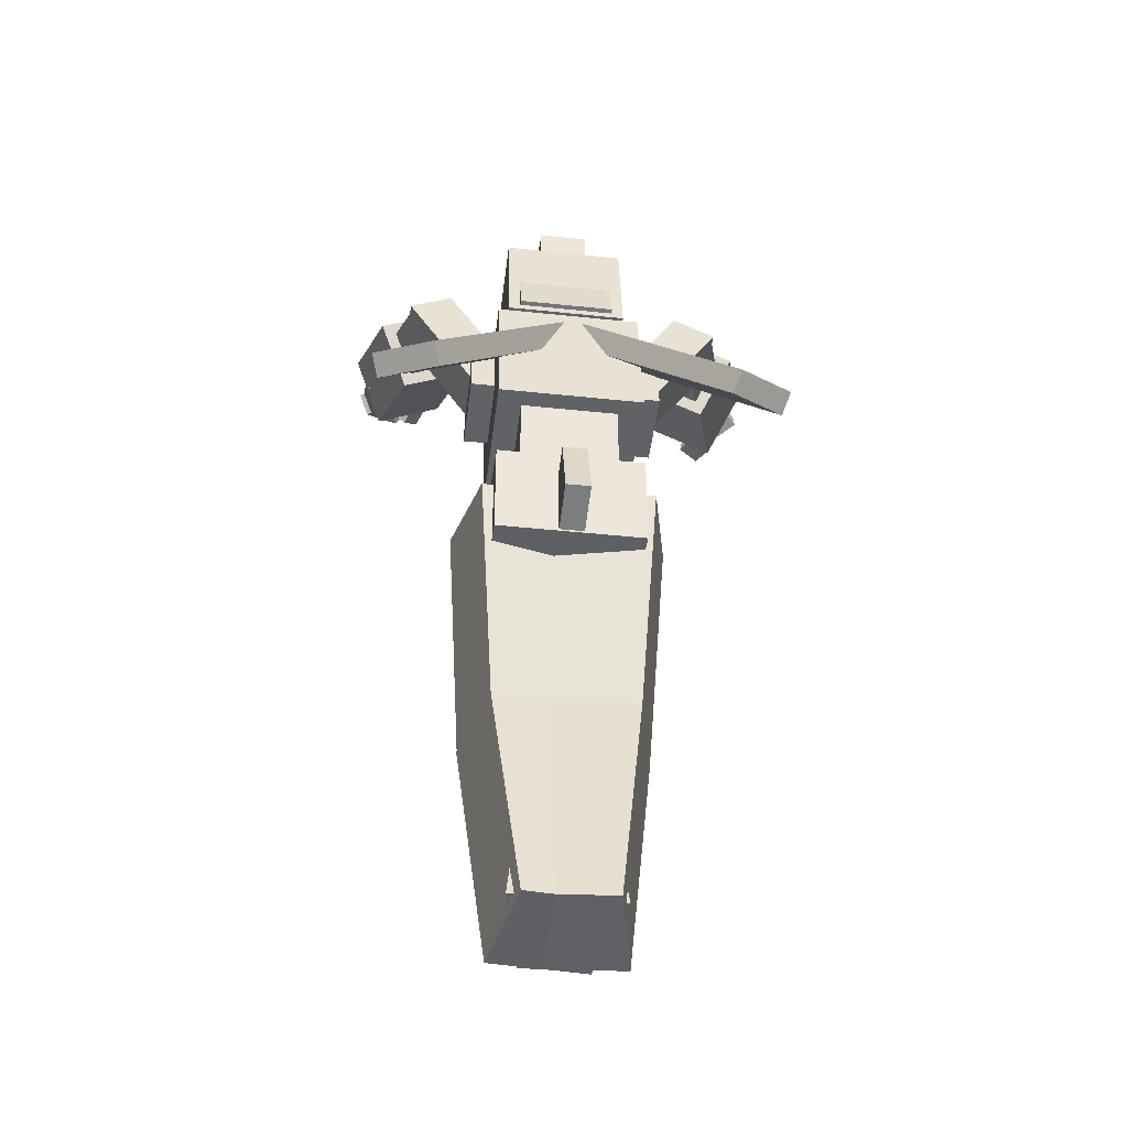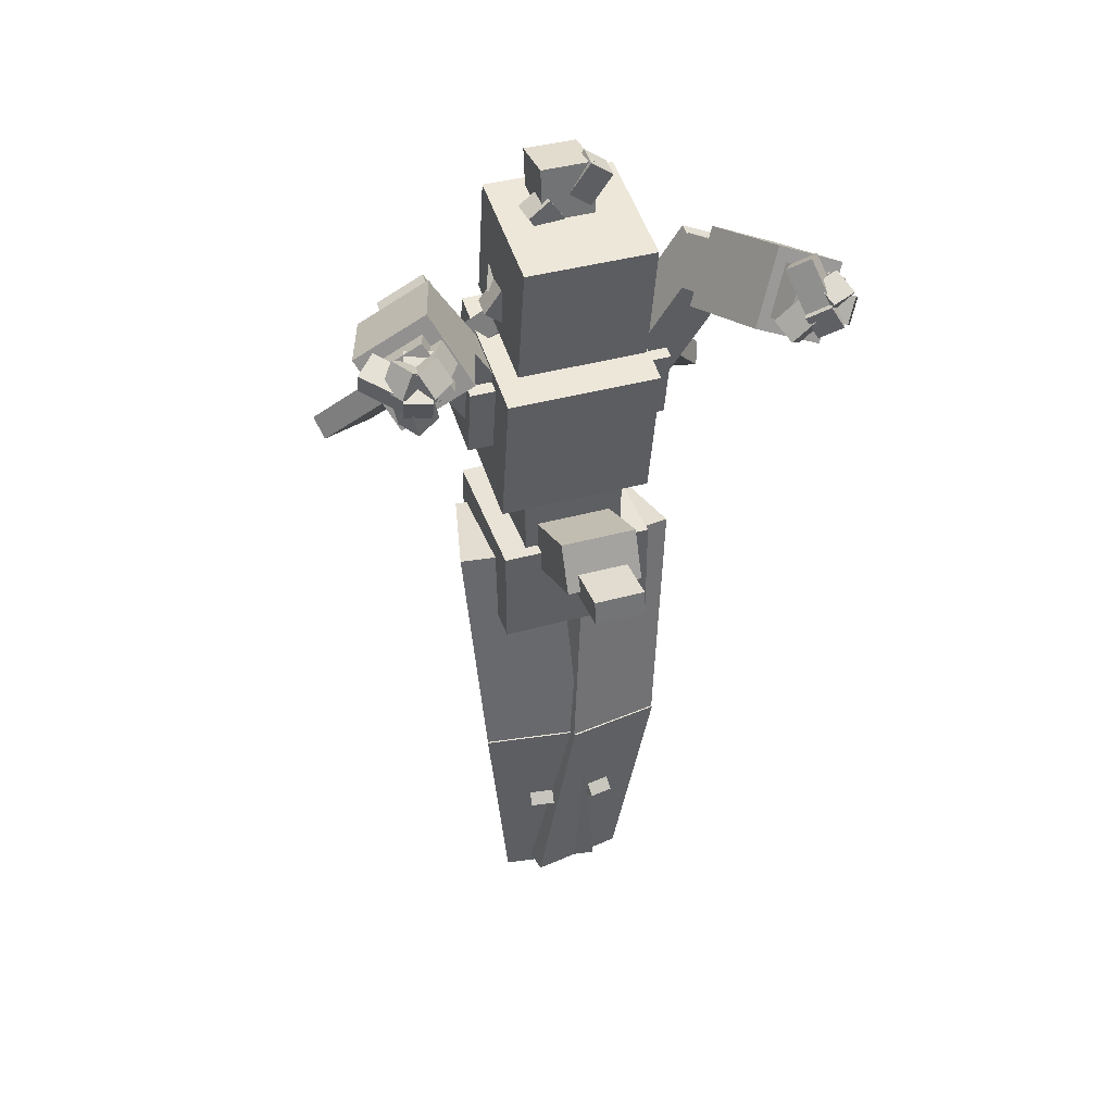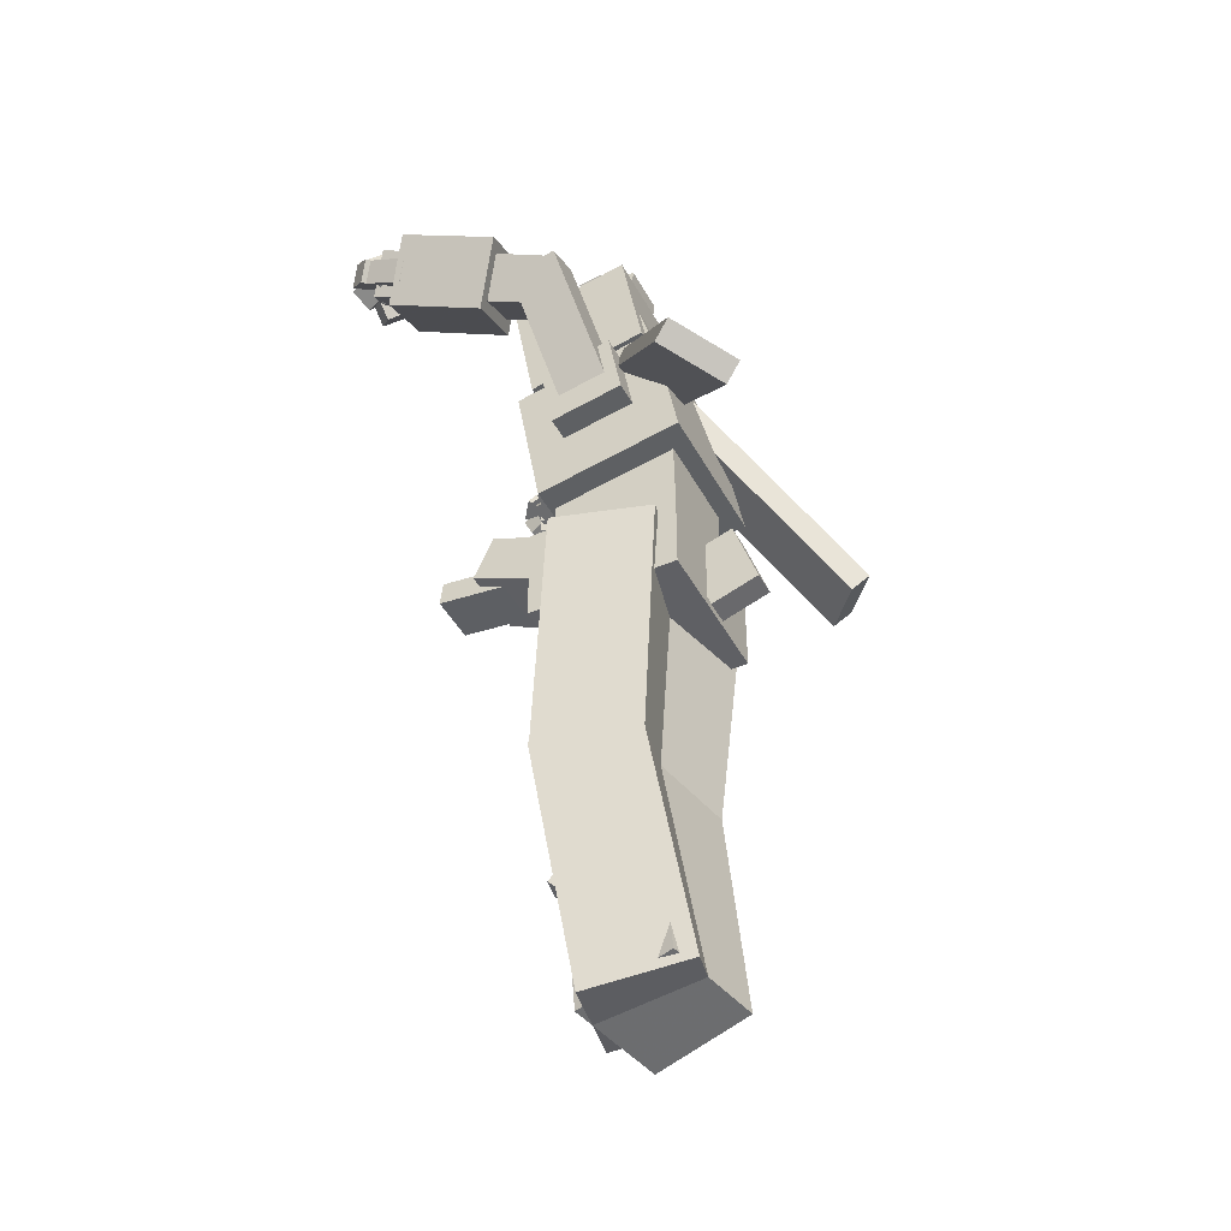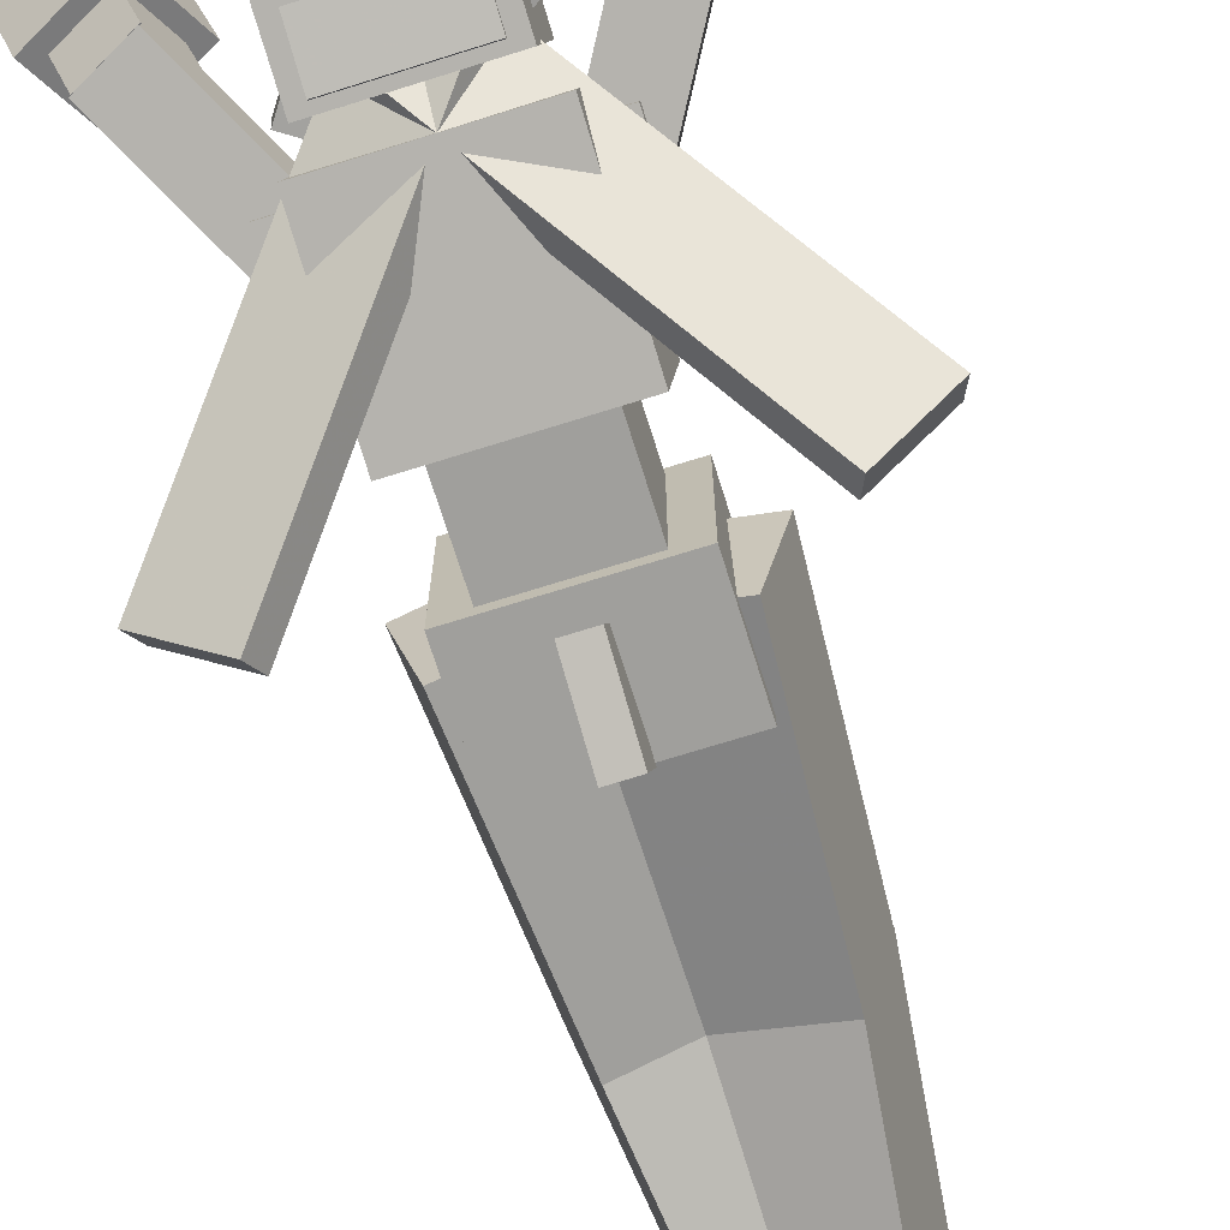
<metadata>
{"format":"obj","ext":"obj","renderer":"f3d","projection":"perspective","resolution":1024,"background":"white","views":[{"elev":-40.7,"azim":172.6,"up":"+Y"},{"elev":41.4,"azim":-18.4,"up":"+Y"},{"elev":-44.1,"azim":116.8,"up":"+Y"},{"elev":-71.2,"azim":-162.6,"up":"+Z"}]}
</metadata>
<code>
o UpBody
v 0.1562 0.02713 -0.1539
v -0.1562 0.02713 -0.1539
v -0.1562 0.3349 -0.09961
v 0.1562 0.3349 -0.09961
v -0.1562 -0.02713 0.1539
v 0.1562 -0.02713 0.1539
v 0.1562 0.2806 0.2081
v -0.1562 0.2806 0.2081
f 1 2 3 4
f 5 6 7 8
f 4 3 8 7
f 6 5 2 1
f 6 1 4 7
f 2 5 8 3
o LowBody
v 0.125 -0.2254 -0.1519
v -0.125 -0.2254 -0.1519
v -0.125 0.02462 -0.1519
v 0.125 0.02462 -0.1519
v -0.125 -0.2254 0.1606
v 0.125 -0.2254 0.1606
v 0.125 0.02462 0.1606
v -0.125 0.02462 0.1606
f 9 10 11 12
f 13 14 15 16
f 12 11 16 15
f 14 13 10 9
f 14 9 12 15
f 10 13 16 11
o Hip
v 0.1875 -0.4754 -0.1832
v -0.1875 -0.4754 -0.1832
v -0.1875 -0.2254 -0.1832
v 0.1875 -0.2254 -0.1832
v -0.1875 -0.4754 0.1918
v 0.1875 -0.4754 0.1918
v 0.1875 -0.2254 0.1918
v -0.1875 -0.2254 0.1918
f 17 18 19 20
f 21 22 23 24
f 20 19 24 23
f 22 21 18 17
f 22 17 20 23
f 18 21 24 19
o LeftUpperLeg
v 0.06908 -0.9123 -0.04986
v -0.1736 -0.9335 -0.1061
v -0.2156 -0.3122 -0.1592
v 0.02702 -0.291 -0.1029
v -0.2313 -0.9167 0.1366
v 0.01137 -0.8955 0.1928
v -0.03069 -0.2742 0.1397
v -0.2734 -0.2954 0.0835
f 25 26 27 28
f 29 30 31 32
f 28 27 32 31
f 30 29 26 25
f 30 25 28 31
f 26 29 32 27
o LeftLowerLeg
v 0.1362 -1.468 -0.1296
v -0.1065 -1.489 -0.1859
v -0.1799 -0.8746 -0.1011
v 0.06278 -0.8534 -0.0449
v -0.1589 -1.529 0.05533
v 0.08377 -1.508 0.1116
v 0.01033 -0.8929 0.1963
v -0.2323 -0.9141 0.1401
f 33 34 35 36
f 37 38 39 40
f 36 35 40 39
f 38 37 34 33
f 38 33 36 39
f 34 37 40 35
o LeftSpike
v -0.02733 -1.141 0.03559
v -0.08799 -1.146 0.02153
v -0.1019 -1.104 0.06603
v -0.04128 -1.099 0.08008
v -0.09916 -1.239 0.1047
v -0.03849 -1.233 0.1187
v -0.05244 -1.192 0.1632
v -0.1131 -1.197 0.1492
f 41 42 43 44
f 45 46 47 48
f 44 43 48 47
f 46 45 42 41
f 46 41 44 47
f 42 45 48 43
o RightUpperLeg
v 0.1754 -0.9282 -0.09203
v -0.06725 -0.907 -0.0358
v -0.02519 -0.2857 -0.08887
v 0.2175 -0.3069 -0.1451
v -0.009536 -0.8902 0.2069
v 0.2331 -0.9114 0.1506
v 0.2752 -0.2901 0.09756
v 0.03252 -0.2689 0.1538
f 49 50 51 52
f 53 54 55 56
f 52 51 56 55
f 54 53 50 49
f 54 49 52 55
f 50 53 56 51
o RightLowerLeg
v 0.1083 -1.484 -0.1718
v -0.1344 -1.463 -0.1156
v -0.06094 -0.8481 -0.03084
v 0.1817 -0.8693 -0.08707
v -0.08193 -1.502 0.1256
v 0.1607 -1.524 0.06939
v 0.2342 -0.9088 0.1541
v -0.008496 -0.8876 0.2104
f 57 58 59 60
f 61 62 63 64
f 60 59 64 63
f 62 61 58 57
f 62 57 60 63
f 58 61 64 59
o RightSpike
v 0.08983 -1.141 0.03559
v 0.02916 -1.135 0.04965
v 0.04311 -1.094 0.09414
v 0.1038 -1.099 0.08008
v 0.04033 -1.228 0.1328
v 0.101 -1.233 0.1187
v 0.1149 -1.192 0.1632
v 0.05428 -1.186 0.1773
f 65 66 67 68
f 69 70 71 72
f 68 67 72 71
f 70 69 66 65
f 70 65 68 71
f 66 69 72 67
o fur
v 0.03125 -0.4393 -0.3106
v -0.03125 -0.4393 -0.3106
v -0.03125 -0.2612 -0.2519
v 0.03125 -0.2612 -0.2519
v -0.03125 -0.4784 -0.1919
v 0.03125 -0.4784 -0.1919
v 0.03125 -0.3004 -0.1332
v -0.03125 -0.3004 -0.1332
f 73 74 75 76
f 77 78 79 80
f 76 75 80 79
f 78 77 74 73
f 78 73 76 79
f 74 77 80 75
o Tail1
v 0.09375 -0.3396 0.05518
v -0.09375 -0.3396 0.05518
v -0.09375 -0.2254 0.004341
v 0.09375 -0.2254 0.004341
v -0.09375 -0.187 0.3978
v 0.09375 -0.187 0.3978
v 0.09375 -0.07285 0.3469
v -0.09375 -0.07285 0.3469
f 81 82 83 84
f 85 86 87 88
f 84 83 88 87
f 86 85 82 81
f 86 81 84 87
f 82 85 88 83
o Tail2
v 0.0625 -0.2174 0.3226
v -0.0625 -0.2174 0.3226
v -0.0625 -0.1554 0.3152
v 0.0625 -0.1554 0.3152
v -0.0625 -0.1955 0.5088
v 0.0625 -0.1955 0.5088
v 0.0625 -0.1334 0.5015
v -0.0625 -0.1334 0.5015
f 89 90 91 92
f 93 94 95 96
f 92 91 96 95
f 94 93 90 89
f 94 89 92 95
f 90 93 96 91
o RightShoulder
v 0.25 0.1086 -0.07605
v 0.0625 0.1086 -0.07605
v 0.0625 0.2933 -0.04349
v 0.25 0.2933 -0.04349
v 0.0625 0.07605 0.1086
v 0.25 0.07605 0.1086
v 0.25 0.2607 0.1412
v 0.0625 0.2607 0.1412
f 97 98 99 100
f 101 102 103 104
f 100 99 104 103
f 102 101 98 97
f 102 97 100 103
f 98 101 104 99
o RightUpperArm
v 0.4185 0.4929 0.02344
v 0.2427 0.1667 -0.03408
v 0.1323 0.2244 -0.0239
v 0.3081 0.5506 0.03362
v 0.2427 0.1449 0.08902
v 0.4185 0.4712 0.1465
v 0.3081 0.5289 0.1567
v 0.1323 0.2026 0.0992
f 105 106 107 108
f 109 110 111 112
f 108 107 112 111
f 110 109 106 105
f 110 105 108 111
f 106 109 112 107
o RightLowerArm
v 0.5271 0.6245 0.4558
v 0.42 0.4906 0.05336
v 0.3096 0.5483 0.06353
v 0.4167 0.6822 0.466
v 0.3701 0.3865 0.1013
v 0.4771 0.5205 0.5038
v 0.3667 0.5782 0.514
v 0.2596 0.4442 0.1115
f 113 114 115 116
f 117 118 119 120
f 116 115 120 119
f 118 117 114 113
f 118 113 116 119
f 114 117 120 115
o RightFinger1
v 0.538 0.6015 0.4987
v 0.4383 0.6152 0.4246
v 0.41 0.6492 0.4688
v 0.5098 0.6354 0.543
v 0.4133 0.5632 0.4485
v 0.513 0.5495 0.5227
v 0.4848 0.5834 0.5669
v 0.3851 0.5971 0.4928
f 121 122 123 124
f 125 126 127 128
f 124 123 128 127
f 126 125 122 121
f 126 121 124 127
f 122 125 128 123
o RightClaw1
v 0.4656 0.5834 0.3839
v 0.4407 0.5313 0.4079
v 0.4453 0.5817 0.5222
v 0.4703 0.6338 0.4982
v 0.4979 0.5076 0.416
v 0.5229 0.5596 0.3921
v 0.5276 0.61 0.5064
v 0.5026 0.558 0.5303
f 129 130 131 132
f 133 134 135 136
f 132 131 136 135
f 134 133 130 129
f 134 129 132 135
f 130 133 136 131
o RightFinger2
v 0.4748 0.5821 0.5724
v 0.5196 0.5922 0.4562
v 0.4885 0.646 0.4489
v 0.4437 0.6359 0.5651
v 0.4702 0.5607 0.4344
v 0.4254 0.5506 0.5506
v 0.3943 0.6044 0.5434
v 0.4391 0.6145 0.4271
f 137 138 139 140
f 141 142 143 144
f 140 139 144 143
f 142 141 138 137
f 142 137 140 143
f 138 141 144 139
o RightClaw2
v 0.4054 0.6685 0.4256
v 0.4547 0.7 0.4473
v 0.4878 0.6008 0.516
v 0.4384 0.5693 0.4942
v 0.4202 0.7213 0.4948
v 0.3708 0.6898 0.4731
v 0.4038 0.5907 0.5417
v 0.4532 0.6222 0.5634
f 145 146 147 148
f 149 150 151 152
f 148 147 152 151
f 150 149 146 145
f 150 145 148 151
f 146 149 152 147
o RightFinger3
v 0.5068 0.6473 0.5405
v 0.4949 0.5394 0.4786
v 0.4715 0.5701 0.4295
v 0.4834 0.6781 0.4914
v 0.4372 0.5325 0.5017
v 0.4491 0.6405 0.5636
v 0.4258 0.6712 0.5144
v 0.4139 0.5633 0.4526
f 153 154 155 156
f 157 158 159 160
f 156 155 160 159
f 158 157 154 153
f 158 153 156 159
f 154 157 160 155
o RightClaw3
v 0.3426 0.5796 0.4966
v 0.366 0.5488 0.5457
v 0.457 0.6339 0.5557
v 0.4337 0.6646 0.5066
v 0.4019 0.5149 0.5075
v 0.3785 0.5456 0.4583
v 0.4696 0.6307 0.4683
v 0.4929 0.5999 0.5174
f 161 162 163 164
f 165 166 167 168
f 164 163 168 167
f 166 165 162 161
f 166 161 164 167
f 162 165 168 163
o Flame2
v 0.5519 0.617 0.3838
v 0.4907 0.5404 0.1538
v 0.3251 0.627 0.1691
v 0.3863 0.7035 0.3991
v 0.4158 0.3843 0.2257
v 0.477 0.4609 0.4557
v 0.3113 0.5474 0.471
v 0.2501 0.4709 0.241
f 169 170 171 172
f 173 174 175 176
f 172 171 176 175
f 174 173 170 169
f 174 169 172 175
f 170 173 176 171
o LeftShoulder
v -0.0625 0.1086 -0.07605
v -0.25 0.1086 -0.07605
v -0.25 0.2933 -0.04349
v -0.0625 0.2933 -0.04349
v -0.25 0.07605 0.1086
v -0.0625 0.07605 0.1086
v -0.0625 0.2607 0.1412
v -0.25 0.2607 0.1412
f 177 178 179 180
f 181 182 183 184
f 180 179 184 183
f 182 181 178 177
f 182 177 180 183
f 178 181 184 179
o LeftUpperArm
v -0.3219 0.5457 0.03276
v -0.1335 0.2264 -0.02354
v -0.2415 0.1646 -0.03444
v -0.4299 0.4839 0.02186
v -0.1335 0.2047 0.09956
v -0.3219 0.524 0.1559
v -0.4299 0.4622 0.145
v -0.2415 0.1429 0.08866
f 185 186 187 188
f 189 190 191 192
f 188 187 192 191
f 190 189 186 185
f 190 185 188 191
f 186 189 192 187
o LeftLowerArm
v -0.4383 0.6731 0.4644
v -0.3235 0.5434 0.06267
v -0.4316 0.4815 0.05176
v -0.5464 0.6113 0.4535
v -0.27 0.4413 0.1109
v -0.3847 0.571 0.5127
v -0.4928 0.5092 0.5018
v -0.378 0.3794 0.1
f 193 194 195 196
f 197 198 199 200
f 196 195 200 199
f 198 197 194 193
f 198 193 196 199
f 194 197 200 195
o LeftFinger1
v -0.4196 0.6663 0.5101
v -0.4729 0.5963 0.4212
v -0.5227 0.5875 0.458
v -0.4694 0.6575 0.5468
v -0.4461 0.5453 0.4454
v -0.3929 0.6152 0.5343
v -0.4427 0.6064 0.571
v -0.4959 0.5365 0.4821
f 201 202 203 204
f 205 206 207 208
f 204 203 208 207
f 206 205 202 201
f 206 201 204 207
f 202 205 208 203
o LeftClaw1
v -0.4258 0.6052 0.3878
v -0.399 0.5541 0.4119
v -0.4555 0.5762 0.5212
v -0.4823 0.6272 0.4971
v -0.3501 0.5885 0.4303
v -0.3769 0.6395 0.4062
v -0.4334 0.6616 0.5154
v -0.4066 0.6105 0.5396
f 209 210 211 212
f 213 214 215 216
f 212 211 216 215
f 214 213 210 209
f 214 209 212 215
f 210 213 216 211
o LeftFinger2
v -0.4477 0.597 0.575
v -0.4153 0.6493 0.4662
v -0.4756 0.6531 0.4501
v -0.5079 0.6007 0.5589
v -0.4119 0.5927 0.44
v -0.4442 0.5403 0.5488
v -0.5045 0.5441 0.5327
v -0.4721 0.5964 0.4239
f 217 218 219 220
f 221 222 223 224
f 220 219 224 223
f 222 221 218 217
f 222 217 220 223
f 218 221 224 219
o LeftClaw2
v -0.5349 0.5976 0.4131
v -0.5384 0.6542 0.4393
v -0.4482 0.6225 0.5198
v -0.4447 0.5659 0.4936
v -0.5815 0.6331 0.4793
v -0.578 0.5764 0.4531
v -0.4878 0.5447 0.5336
v -0.4913 0.6014 0.5598
f 225 226 227 228
f 229 230 231 232
f 228 227 232 231
f 230 229 226 225
f 230 225 228 231
f 226 229 232 227
o LeftFinger3
v -0.4806 0.6617 0.543
v -0.3875 0.5981 0.489
v -0.4183 0.5993 0.4346
v -0.5114 0.6628 0.4887
v -0.4156 0.5443 0.5038
v -0.5087 0.6079 0.5578
v -0.5395 0.609 0.5035
v -0.4464 0.5455 0.4494
f 233 234 235 236
f 237 238 239 240
f 236 235 240 239
f 238 237 234 233
f 238 233 236 239
f 234 237 240 235
o LeftClaw3
v -0.5025 0.4912 0.4801
v -0.4717 0.4901 0.5344
v -0.4978 0.6111 0.5517
v -0.5286 0.6122 0.4973
v -0.4189 0.5057 0.5049
v -0.4497 0.5068 0.4505
v -0.4758 0.6278 0.4678
v -0.445 0.6267 0.5221
f 241 242 243 244
f 245 246 247 248
f 244 243 248 247
f 246 245 242 241
f 246 241 244 247
f 242 245 248 243
o Flame1
v -0.4083 0.6956 0.3977
v -0.3427 0.6214 0.1681
v -0.5048 0.5286 0.1518
v -0.5704 0.6028 0.3813
v -0.2624 0.4683 0.2405
v -0.3279 0.5424 0.4701
v -0.4901 0.4496 0.4537
v -0.4245 0.3755 0.2242
f 249 250 251 252
f 253 254 255 256
f 252 251 256 255
f 254 253 250 249
f 254 249 252 255
f 250 253 256 251
o Neck
v 0.09375 0.2933 -0.04349
v -0.09375 0.2933 -0.04349
v -0.09375 0.5395 -7.5e-05
v 0.09375 0.5395 -7.5e-05
v -0.09375 0.2607 0.1412
v 0.09375 0.2607 0.1412
v 0.09375 0.5069 0.1846
v -0.09375 0.5069 0.1846
f 257 258 259 260
f 261 262 263 264
f 260 259 264 263
f 262 261 258 257
f 262 257 260 263
f 258 261 264 259
o Head1
v 0.1562 0.4026 -0.08767
v -0.1562 0.4026 -0.08767
v -0.1562 0.7103 -0.03341
v 0.1562 0.7103 -0.03341
v -0.1562 0.3483 0.2201
v 0.1562 0.3483 0.2201
v 0.1562 0.6561 0.2743
v -0.1562 0.6561 0.2743
f 265 266 267 268
f 269 270 271 272
f 268 267 272 271
f 270 269 266 265
f 270 265 268 271
f 266 269 272 267
o Mouth
v 0.125 0.4247 -0.09601
v -0.125 0.4247 -0.09601
v -0.125 0.5448 -0.06155
v 0.125 0.5448 -0.06155
v -0.125 0.373 0.08423
v 0.125 0.373 0.08423
v 0.125 0.4931 0.1187
v -0.125 0.4931 0.1187
f 273 274 275 276
f 277 278 279 280
f 276 275 280 279
f 278 277 274 273
f 278 273 276 279
f 274 277 280 275
o Nose
v 0.0625 0.7929 -0.02051
v -0.0625 0.7929 -0.02051
v -0.0625 0.8068 0.1037
v 0.0625 0.8068 0.1037
v -0.0625 0.5445 0.007314
v 0.0625 0.5445 0.007314
v 0.0625 0.5584 0.1315
v -0.0625 0.5584 0.1315
f 281 282 283 284
f 285 286 287 288
f 284 283 288 287
f 286 285 282 281
f 286 281 284 287
f 282 285 288 283
o Eyebrow1
v -0.05106 0.737 0.06036
v -0.1023 0.7014 0.06435
v -0.09771 0.7018 0.1267
v -0.04652 0.7374 0.1227
v 0.1467 0.3419 0.04874
v 0.1978 0.3775 0.04475
v 0.2024 0.378 0.1071
v 0.1512 0.3424 0.1111
f 289 290 291 292
f 293 294 295 296
f 292 291 296 295
f 294 293 290 289
f 294 289 292 295
f 290 293 296 291
o Eyebrow2
v 0.1073 0.7743 0.05619
v 0.05612 0.8099 0.0522
v 0.05157 0.8103 0.1145
v 0.1028 0.7747 0.1185
v -0.1928 0.4504 0.03659
v -0.1416 0.4148 0.04058
v -0.1461 0.4153 0.1029
v -0.1973 0.4509 0.09892
f 297 298 299 300
f 301 302 303 304
f 300 299 304 303
f 302 301 298 297
f 302 297 300 303
f 298 301 304 299
o Hair1
v 0.5131 -0.07047 -0.3251
v 0.3663 -0.1181 -0.4316
v -0.1593 0.5226 0.006789
v -0.0125 0.5702 0.1132
v 0.3494 -0.1609 -0.3892
v 0.4962 -0.1132 -0.2828
v -0.02933 0.5275 0.1556
v -0.1762 0.4799 0.04913
f 305 306 307 308
f 309 310 311 312
f 308 307 312 311
f 310 309 306 305
f 310 305 308 311
f 306 309 312 307
o Hair2
v -0.3913 -0.1181 -0.4316
v -0.5381 -0.07047 -0.3251
v -0.0125 0.5702 0.1132
v 0.1343 0.5226 0.006789
v -0.5212 -0.1132 -0.2828
v -0.3744 -0.1609 -0.3892
v 0.1512 0.4799 0.04913
v 0.004331 0.5275 0.1556
f 313 314 315 316
f 317 318 319 320
f 316 315 320 319
f 318 317 314 313
f 318 313 316 319
f 314 317 320 315
o ChestFur
v 0.1875 -0.02284 -0.1944
v -0.1875 -0.02284 -0.1944
v -0.1875 0.3465 -0.1293
v 0.1875 0.3465 -0.1293
v -0.1875 -0.08795 0.1749
v 0.1875 -0.08795 0.1749
v 0.1875 0.2813 0.24
v -0.1875 0.2813 0.24
f 321 322 323 324
f 325 326 327 328
f 324 323 328 327
f 326 325 322 321
f 326 321 324 327
f 322 325 328 323

</code>
